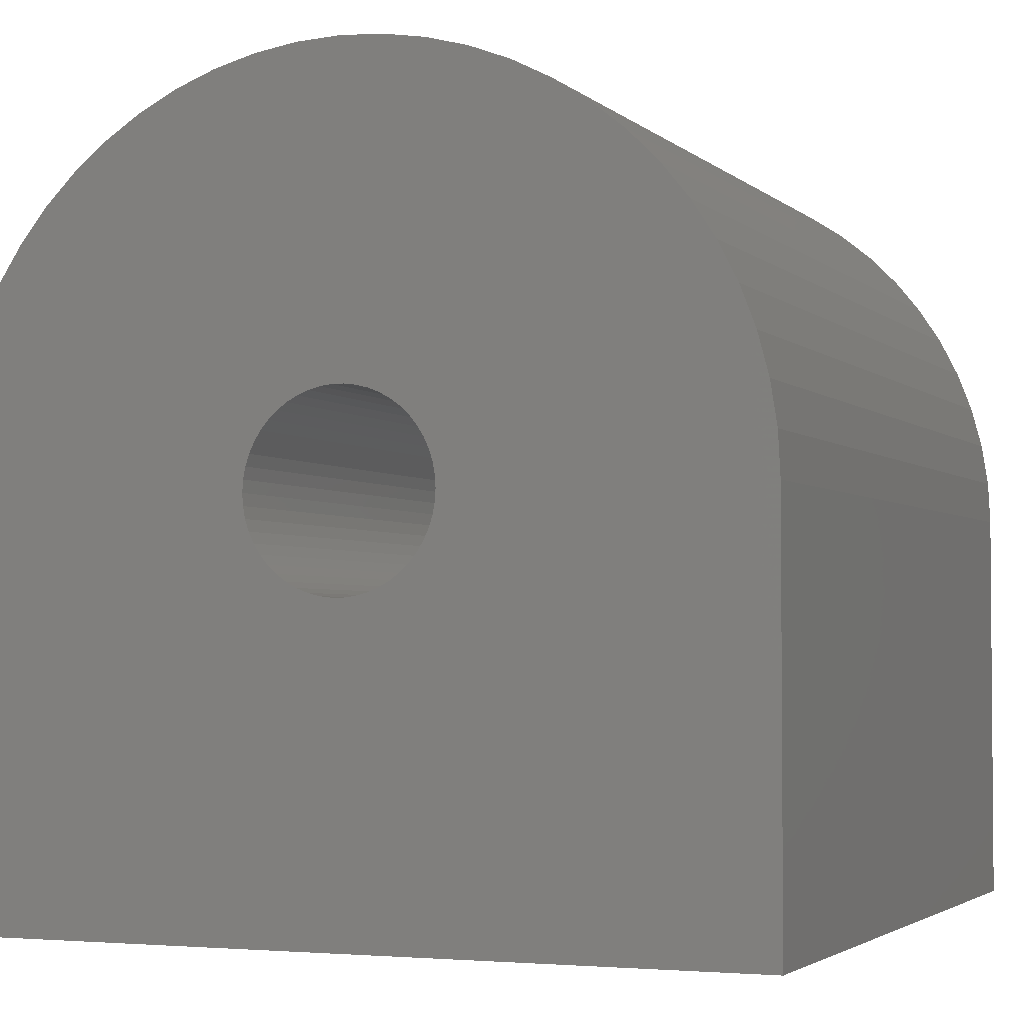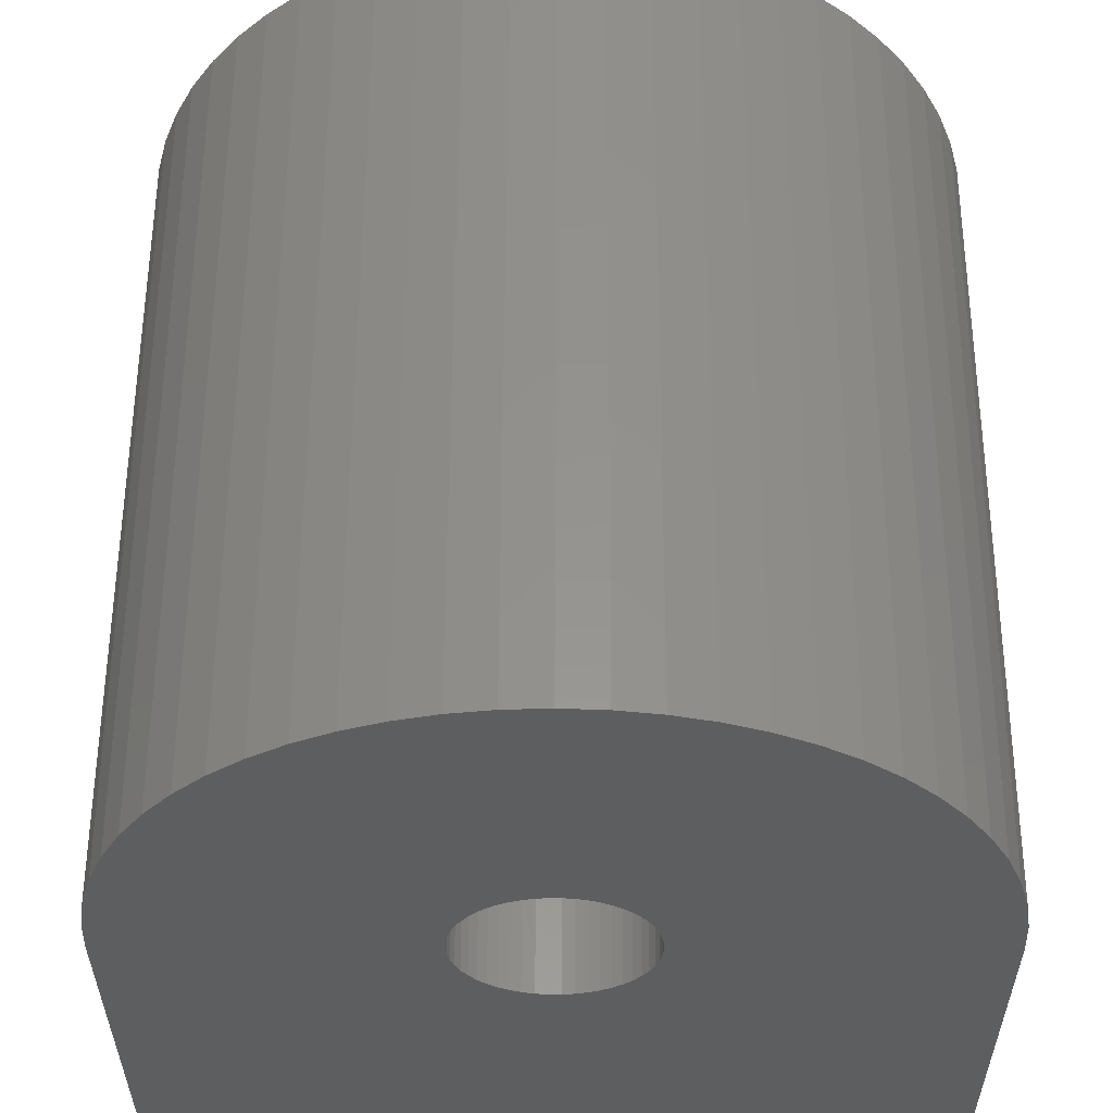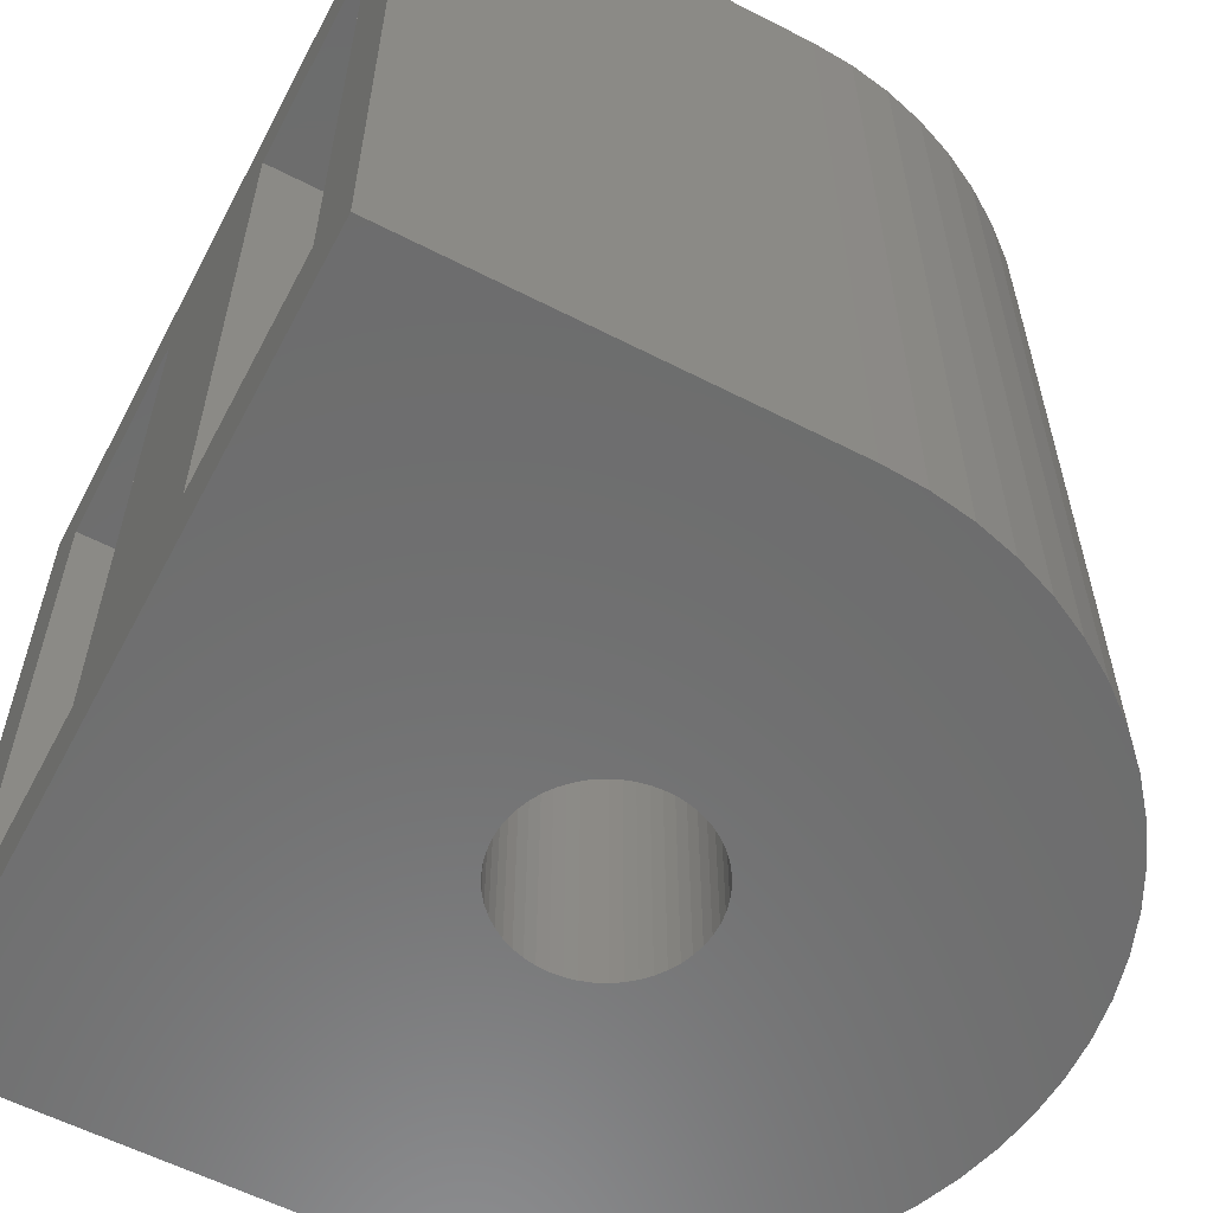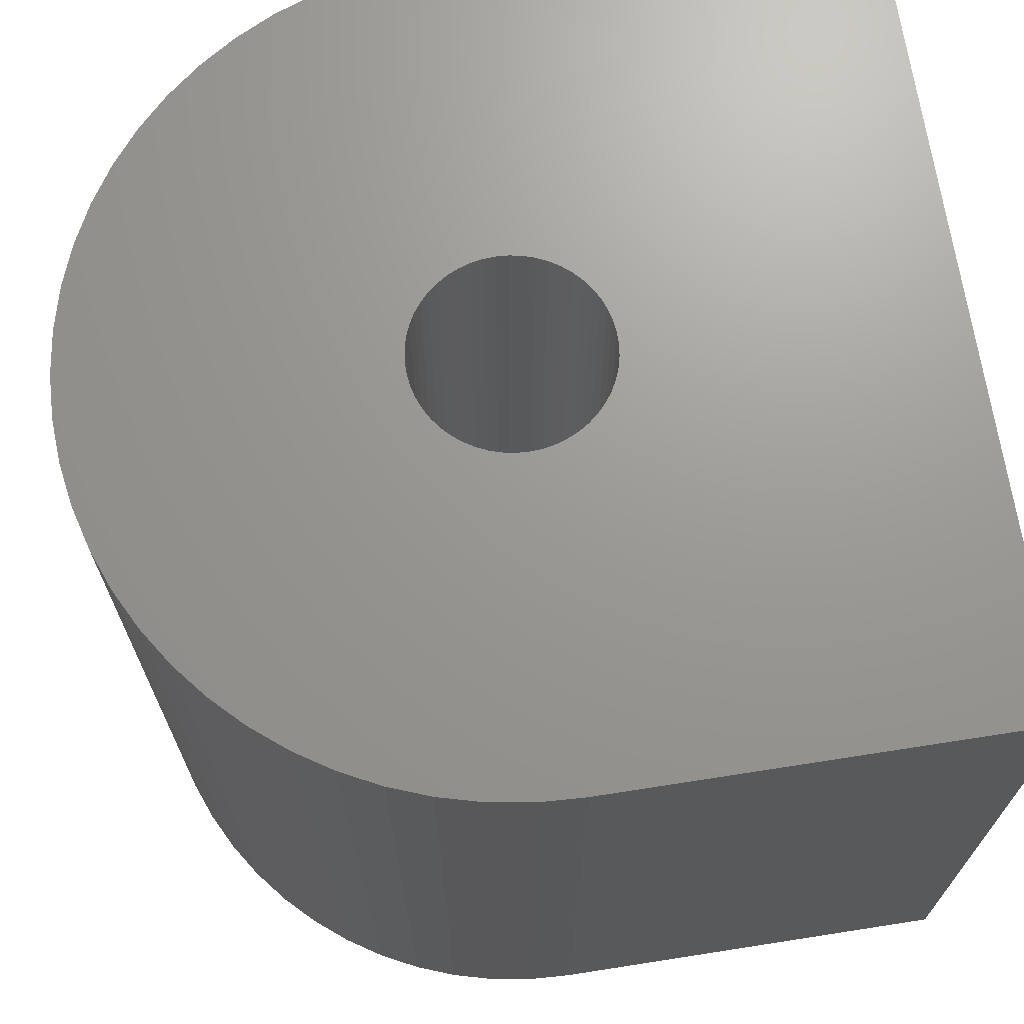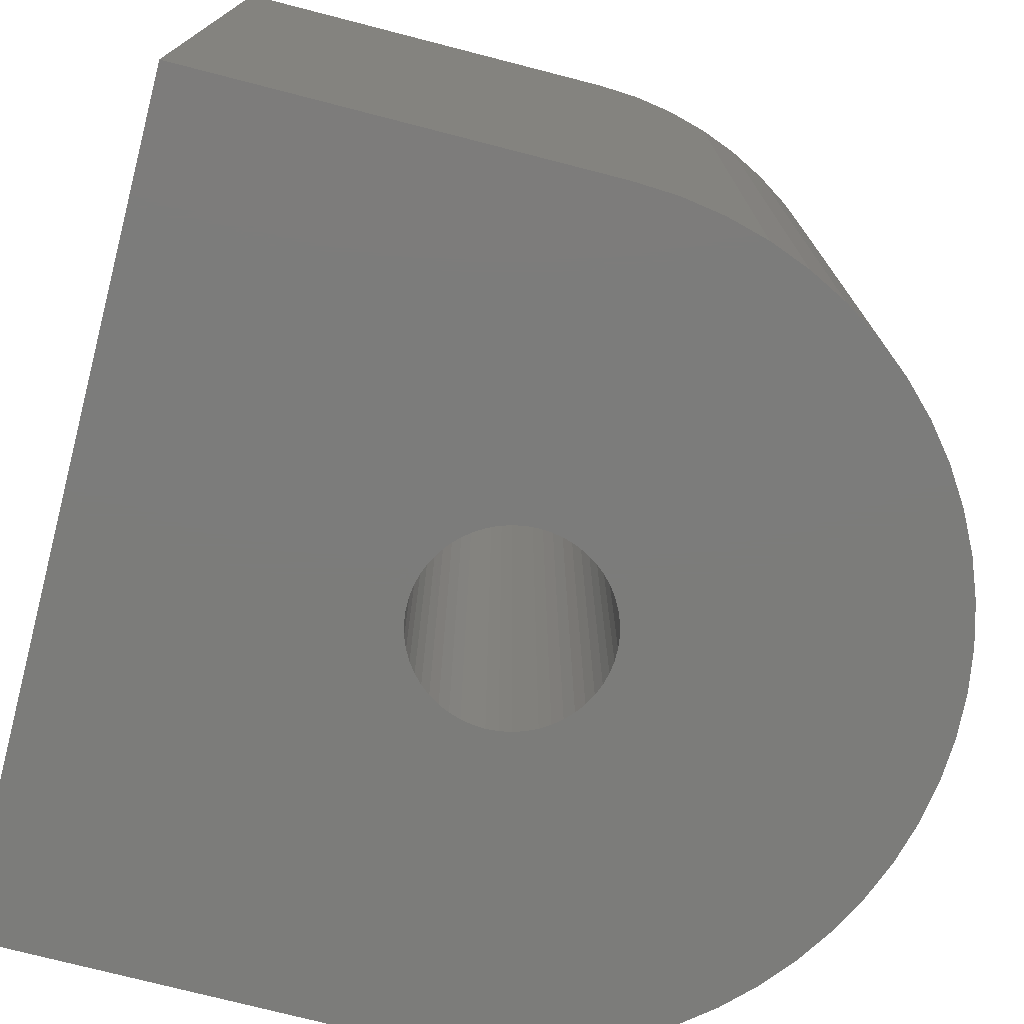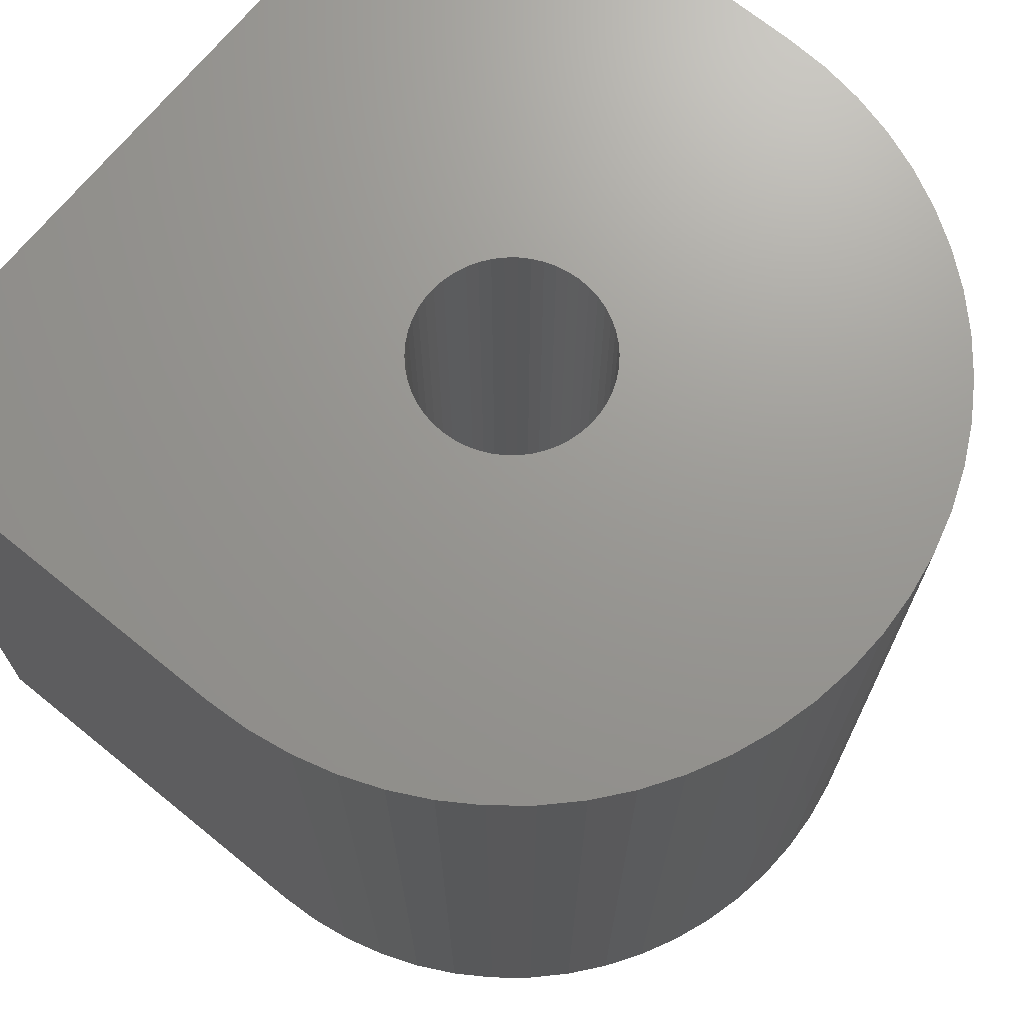
<metadata>
{"format":"stl","ext":"stl","renderer":"f3d","projection":"perspective","resolution":1024,"background":"white","views":[{"elev":-2.9,"azim":-157.7,"up":"+Z"},{"elev":56.4,"azim":0.2,"up":"+Z"},{"elev":-59.1,"azim":-117.8,"up":"+Y"},{"elev":69.8,"azim":81.1,"up":"+Y"},{"elev":-75.3,"azim":-104.4,"up":"+Y"},{"elev":70.1,"azim":-50.9,"up":"+Y"}]}
</metadata>
<code>
# stl→obj: 182 verts, 364 faces
v 22.38 -22.5 2.352
v 22.5 22.5 0
v 22.38 22.5 2.352
v 22.5 -22.5 0
v 11.25 22.5 19.49
v 13.23 -22.5 18.2
v 13.23 22.5 18.2
v 11.25 -22.5 19.49
v -9.152 22.5 20.55
v -6.953 -22.5 21.4
v -6.953 22.5 21.4
v -9.152 -22.5 20.55
v -20.55 -22.5 9.152
v -19.49 22.5 11.25
v -20.55 22.5 9.152
v -19.49 -22.5 11.25
v 9.152 22.5 20.55
v 9.152 -22.5 20.55
v 22.01 -22.5 4.678
v 22.01 22.5 4.678
v 20.55 -22.5 9.152
v 21.4 22.5 6.953
v 20.55 22.5 9.152
v 21.4 -22.5 6.953
v 18.2 -22.5 13.23
v 19.49 22.5 11.25
v 18.2 22.5 13.23
v 19.49 -22.5 11.25
v 15.06 -22.5 16.72
v 16.72 22.5 15.06
v 15.06 22.5 16.72
v 16.72 -22.5 15.06
v 0 22.5 22.5
v 2.352 -22.5 22.38
v 2.352 22.5 22.38
v 0 -22.5 22.5
v 4.678 22.5 22.01
v 6.953 -22.5 21.4
v 6.953 22.5 21.4
v 4.678 -22.5 22.01
v -22.5 -22.5 0
v -22.38 22.5 2.352
v -22.5 22.5 0
v -22.38 -22.5 2.352
v -22.01 -22.5 4.678
v -21.4 22.5 6.953
v -22.01 22.5 4.678
v -21.4 -22.5 6.953
v -11.25 22.5 19.49
v -11.25 -22.5 19.49
v -15.06 22.5 16.72
v -13.23 -22.5 18.2
v -13.23 22.5 18.2
v -15.06 -22.5 16.72
v 0.3296 22.5 5.24
v 0.9838 22.5 5.157
v -0.3296 22.5 5.24
v 1.622 22.5 4.993
v -2.352 22.5 22.38
v -0.9838 22.5 5.157
v 2.235 22.5 4.75
v -4.678 22.5 22.01
v 2.813 22.5 4.433
v -1.622 22.5 4.993
v 3.346 22.5 4.045
v 3.827 22.5 3.594
v 4.247 22.5 3.086
v -2.235 22.5 4.75
v 4.601 22.5 2.529
v -2.813 22.5 4.433
v 4.881 22.5 1.933
v -3.346 22.5 4.045
v 5.085 22.5 1.306
v 5.209 22.5 0.658
v 5.25 22.5 0
v 5.209 22.5 -0.658
v 5.085 22.5 -1.306
v 4.881 22.5 -1.933
v 4.601 22.5 -2.529
v 4.247 22.5 -3.086
v 22.5 22.5 -22.5
v 3.827 22.5 -3.594
v 3.346 22.5 -4.045
v 2.813 22.5 -4.433
v 2.235 22.5 -4.75
v 1.622 22.5 -4.993
v 0.3296 22.5 -5.24
v -0.3296 22.5 -5.24
v 0.9838 22.5 -5.157
v -3.827 22.5 3.594
v -16.72 22.5 15.06
v -4.247 22.5 3.086
v -18.2 22.5 13.23
v -4.601 22.5 2.529
v -4.881 22.5 1.933
v -5.085 22.5 1.306
v -5.209 22.5 0.658
v -5.25 22.5 0
v -5.209 22.5 -0.658
v -5.085 22.5 -1.306
v -4.881 22.5 -1.933
v -4.601 22.5 -2.529
v -4.247 22.5 -3.086
v -22.5 22.5 -22.5
v -3.827 22.5 -3.594
v -3.346 22.5 -4.045
v -2.813 22.5 -4.433
v -2.235 22.5 -4.75
v -1.622 22.5 -4.993
v -0.9838 22.5 -5.157
v -0.3296 -22.5 5.24
v -2.352 -22.5 22.38
v -0.9838 -22.5 5.157
v -4.678 -22.5 22.01
v 0.3296 -22.5 5.24
v -1.622 -22.5 4.993
v 0.9838 -22.5 5.157
v -2.235 -22.5 4.75
v -2.813 -22.5 4.433
v 1.622 -22.5 4.993
v -3.346 -22.5 4.045
v -3.827 -22.5 3.594
v -16.72 -22.5 15.06
v -4.247 -22.5 3.086
v -18.2 -22.5 13.23
v 2.235 -22.5 4.75
v -4.601 -22.5 2.529
v 2.813 -22.5 4.433
v -4.881 -22.5 1.933
v 3.346 -22.5 4.045
v -5.085 -22.5 1.306
v -5.209 -22.5 0.658
v -5.25 -22.5 0
v -5.209 -22.5 -0.658
v -5.085 -22.5 -1.306
v -4.881 -22.5 -1.933
v -4.601 -22.5 -2.529
v -4.247 -22.5 -3.086
v -22.5 -22.5 -22.5
v -3.827 -22.5 -3.594
v -3.346 -22.5 -4.045
v -2.813 -22.5 -4.433
v -2.235 -22.5 -4.75
v -1.622 -22.5 -4.993
v -0.3296 -22.5 -5.24
v 0.3296 -22.5 -5.24
v -0.9838 -22.5 -5.157
v 3.827 -22.5 3.594
v 4.247 -22.5 3.086
v 4.601 -22.5 2.529
v 4.881 -22.5 1.933
v 5.085 -22.5 1.306
v 5.209 -22.5 0.658
v 5.25 -22.5 0
v 5.209 -22.5 -0.658
v 5.085 -22.5 -1.306
v 4.881 -22.5 -1.933
v 4.601 -22.5 -2.529
v 4.247 -22.5 -3.086
v 22.5 -22.5 -22.5
v 3.827 -22.5 -3.594
v 3.346 -22.5 -4.045
v 2.813 -22.5 -4.433
v 2.235 -22.5 -4.75
v 1.622 -22.5 -4.993
v 0.9838 -22.5 -5.157
v 18.25 -17.25 -22.5
v 5.75 -17.25 -22.5
v -5.75 -17.25 -22.5
v 5.75 17.25 -22.5
v -18.25 -17.25 -22.5
v -18.25 17.25 -22.5
v 18.25 17.25 -22.5
v -5.75 17.25 -22.5
v -18.25 -17.25 0
v -18.25 17.25 0
v -5.75 17.25 0
v -5.75 -17.25 0
v 5.75 -17.25 0
v 5.75 17.25 0
v 18.25 17.25 0
v 18.25 -17.25 0
f 1 2 3
f 2 1 4
f 5 6 7
f 6 5 8
f 9 10 11
f 10 9 12
f 13 14 15
f 14 13 16
f 17 8 5
f 8 17 18
f 19 3 20
f 3 19 1
f 21 22 23
f 22 21 24
f 24 20 22
f 20 24 19
f 25 26 27
f 26 25 28
f 29 30 31
f 30 29 32
f 32 27 30
f 27 32 25
f 33 34 35
f 34 33 36
f 37 38 39
f 38 37 40
f 41 42 43
f 42 41 44
f 45 46 47
f 46 45 48
f 49 12 9
f 12 49 50
f 51 52 53
f 52 51 54
f 53 50 49
f 50 53 52
f 55 33 35
f 56 35 37
f 57 33 55
f 58 37 39
f 33 57 59
f 58 39 17
f 60 59 57
f 61 17 5
f 59 60 62
f 63 5 7
f 64 62 60
f 65 7 31
f 62 64 11
f 66 31 30
f 11 64 9
f 67 30 27
f 68 9 64
f 67 27 26
f 9 68 49
f 69 26 23
f 70 49 68
f 71 23 22
f 49 70 53
f 72 53 70
f 35 56 55
f 37 58 56
f 17 61 58
f 73 22 20
f 5 63 61
f 7 65 63
f 31 66 65
f 30 67 66
f 26 69 67
f 74 20 3
f 23 71 69
f 22 73 71
f 20 74 73
f 75 3 2
f 3 75 74
f 2 76 75
f 2 77 76
f 2 78 77
f 2 79 78
f 2 80 79
f 81 80 2
f 80 81 82
f 82 81 83
f 83 81 84
f 84 81 85
f 85 81 86
f 87 81 88
f 89 81 87
f 86 81 89
f 53 72 51
f 90 51 72
f 51 90 91
f 92 91 90
f 91 92 93
f 93 92 14
f 94 14 92
f 14 94 15
f 95 15 94
f 15 95 46
f 96 46 95
f 46 96 47
f 97 47 96
f 47 97 42
f 98 42 97
f 98 43 42
f 99 43 98
f 100 43 99
f 101 43 100
f 102 43 101
f 103 43 102
f 104 103 105
f 104 105 106
f 104 106 107
f 104 107 108
f 104 108 109
f 104 109 110
f 104 88 81
f 88 104 110
f 103 104 43
f 28 23 26
f 23 28 21
f 7 29 31
f 29 7 6
f 35 40 37
f 40 35 34
f 39 18 17
f 18 39 38
f 111 36 112
f 113 112 114
f 115 36 111
f 116 114 10
f 36 115 34
f 116 10 12
f 117 34 115
f 118 12 50
f 34 117 40
f 119 50 52
f 120 40 117
f 121 52 54
f 40 120 38
f 122 54 123
f 38 120 18
f 124 123 125
f 126 18 120
f 124 125 16
f 18 126 8
f 127 16 13
f 128 8 126
f 129 13 48
f 8 128 6
f 130 6 128
f 112 113 111
f 114 116 113
f 12 118 116
f 131 48 45
f 50 119 118
f 52 121 119
f 54 122 121
f 123 124 122
f 16 127 124
f 132 45 44
f 13 129 127
f 48 131 129
f 45 132 131
f 133 44 41
f 44 133 132
f 41 134 133
f 41 135 134
f 41 136 135
f 41 137 136
f 41 138 137
f 139 138 41
f 138 139 140
f 140 139 141
f 141 139 142
f 142 139 143
f 143 139 144
f 145 139 146
f 147 139 145
f 144 139 147
f 6 130 29
f 148 29 130
f 29 148 32
f 149 32 148
f 32 149 25
f 25 149 28
f 150 28 149
f 28 150 21
f 151 21 150
f 21 151 24
f 152 24 151
f 24 152 19
f 153 19 152
f 19 153 1
f 154 1 153
f 154 4 1
f 155 4 154
f 156 4 155
f 157 4 156
f 158 4 157
f 159 4 158
f 160 159 161
f 160 161 162
f 160 162 163
f 160 163 164
f 160 164 165
f 160 165 166
f 160 146 139
f 146 160 166
f 159 160 4
f 44 47 42
f 47 44 45
f 48 15 46
f 15 48 13
f 16 93 14
f 93 16 125
f 123 51 91
f 51 123 54
f 125 91 93
f 91 125 123
f 11 114 62
f 114 11 10
f 59 36 33
f 36 59 112
f 62 112 59
f 112 62 114
f 139 43 104
f 43 139 41
f 4 81 2
f 81 4 160
f 160 167 81
f 160 168 167
f 168 169 170
f 160 169 168
f 139 169 160
f 171 139 172
f 169 139 171
f 173 81 167
f 170 81 173
f 174 170 169
f 174 81 170
f 104 174 172
f 174 104 81
f 104 172 139
f 175 172 176
f 172 175 171
f 175 177 178
f 177 175 176
f 169 177 174
f 177 169 178
f 169 175 178
f 175 169 171
f 172 177 176
f 177 172 174
f 179 170 180
f 170 179 168
f 179 181 182
f 181 179 180
f 167 181 173
f 181 167 182
f 167 179 182
f 179 167 168
f 170 181 180
f 181 170 173
f 154 74 75
f 74 154 153
f 153 73 74
f 73 153 152
f 132 98 97
f 98 132 133
f 111 55 115
f 55 111 57
f 130 66 148
f 66 130 65
f 122 72 121
f 72 122 90
f 118 64 116
f 64 118 68
f 161 80 82
f 80 161 159
f 151 69 71
f 69 151 150
f 120 61 126
f 61 120 58
f 127 95 94
f 95 127 129
f 124 94 92
f 94 124 127
f 131 97 96
f 97 131 132
f 155 75 76
f 75 155 154
f 135 101 100
f 101 135 136
f 87 166 89
f 166 87 146
f 149 66 67
f 66 149 148
f 150 67 69
f 67 150 149
f 119 68 118
f 68 119 70
f 156 76 77
f 76 156 155
f 137 103 102
f 103 137 138
f 136 102 101
f 102 136 137
f 133 99 98
f 99 133 134
f 88 146 87
f 146 88 145
f 86 164 85
f 164 86 165
f 152 71 73
f 71 152 151
f 117 58 120
f 58 117 56
f 115 56 117
f 56 115 55
f 128 65 130
f 65 128 63
f 126 63 128
f 63 126 61
f 122 92 90
f 92 122 124
f 129 96 95
f 96 129 131
f 121 70 119
f 70 121 72
f 113 57 111
f 57 113 60
f 116 60 113
f 60 116 64
f 159 79 80
f 79 159 158
f 110 145 88
f 145 110 147
f 138 105 103
f 105 138 140
f 134 100 99
f 100 134 135
f 85 163 84
f 163 85 164
f 89 165 86
f 165 89 166
f 158 78 79
f 78 158 157
f 157 77 78
f 77 157 156
f 108 144 109
f 144 108 143
f 105 141 106
f 141 105 140
f 107 143 108
f 143 107 142
f 84 162 83
f 162 84 163
f 83 161 82
f 161 83 162
f 109 147 110
f 147 109 144
f 106 142 107
f 142 106 141

</code>
